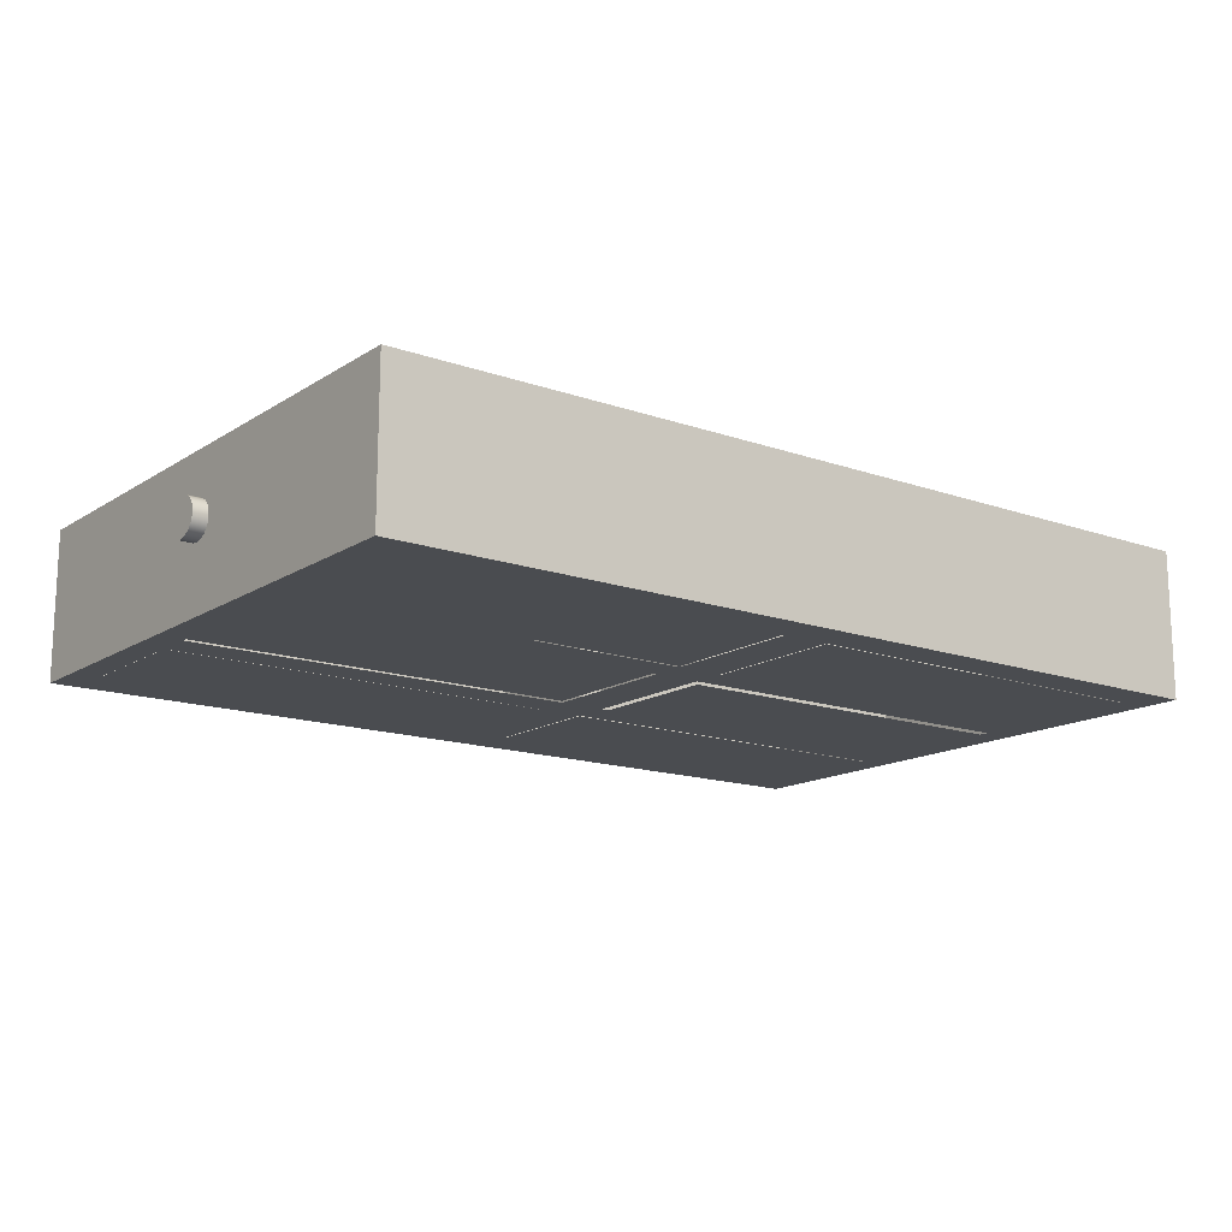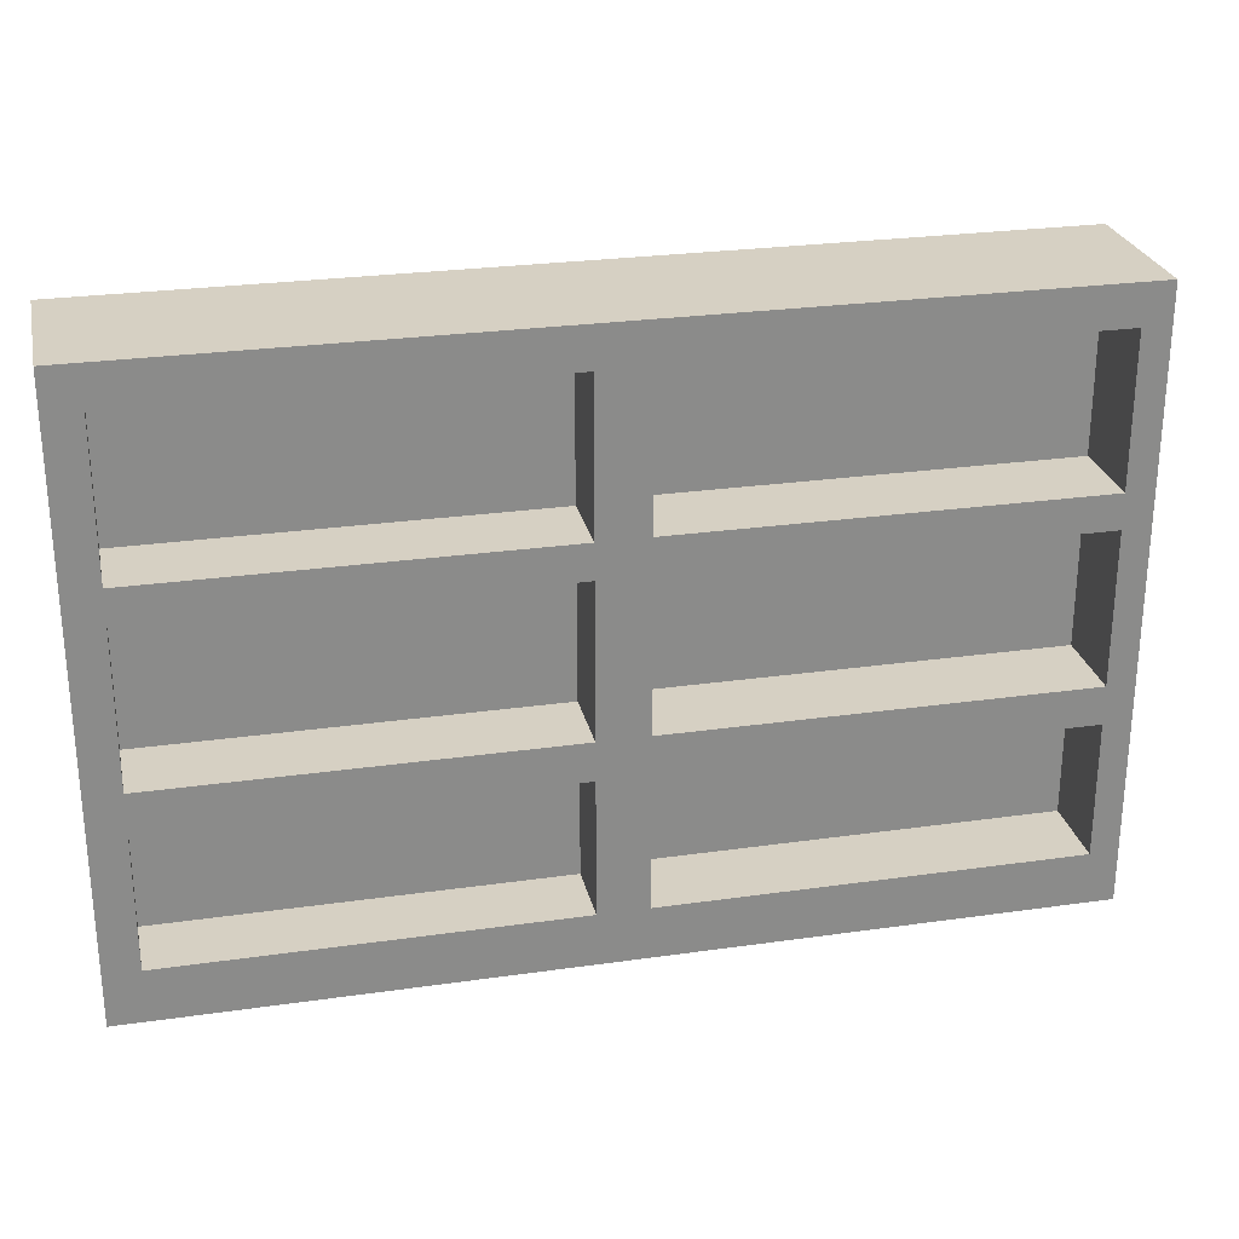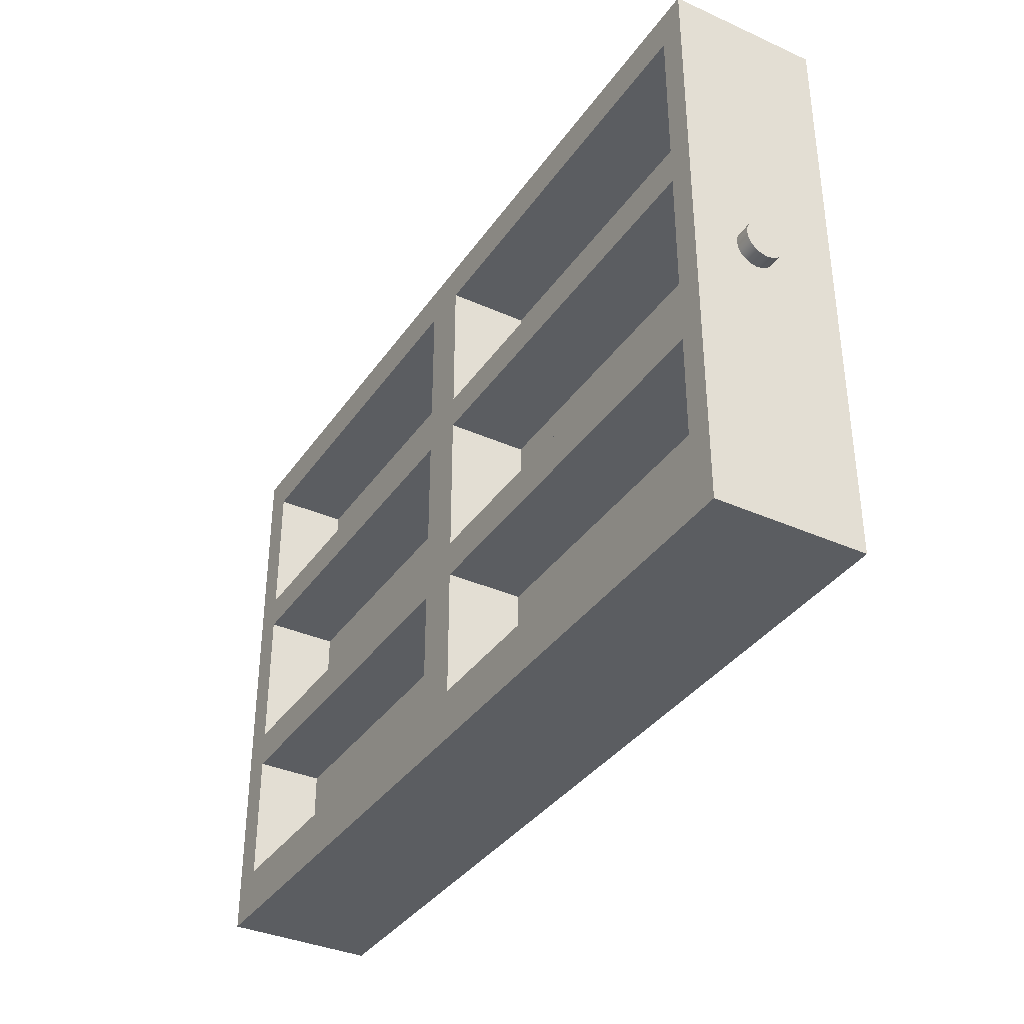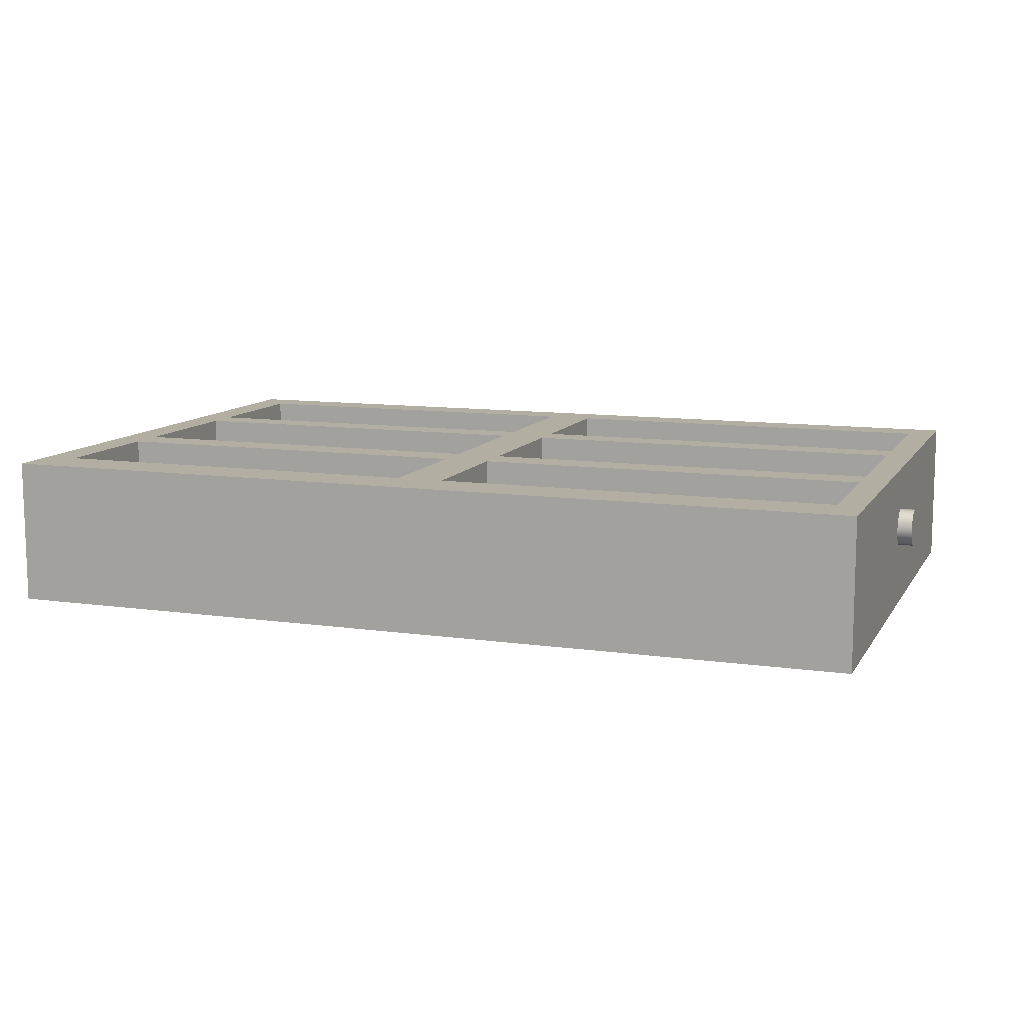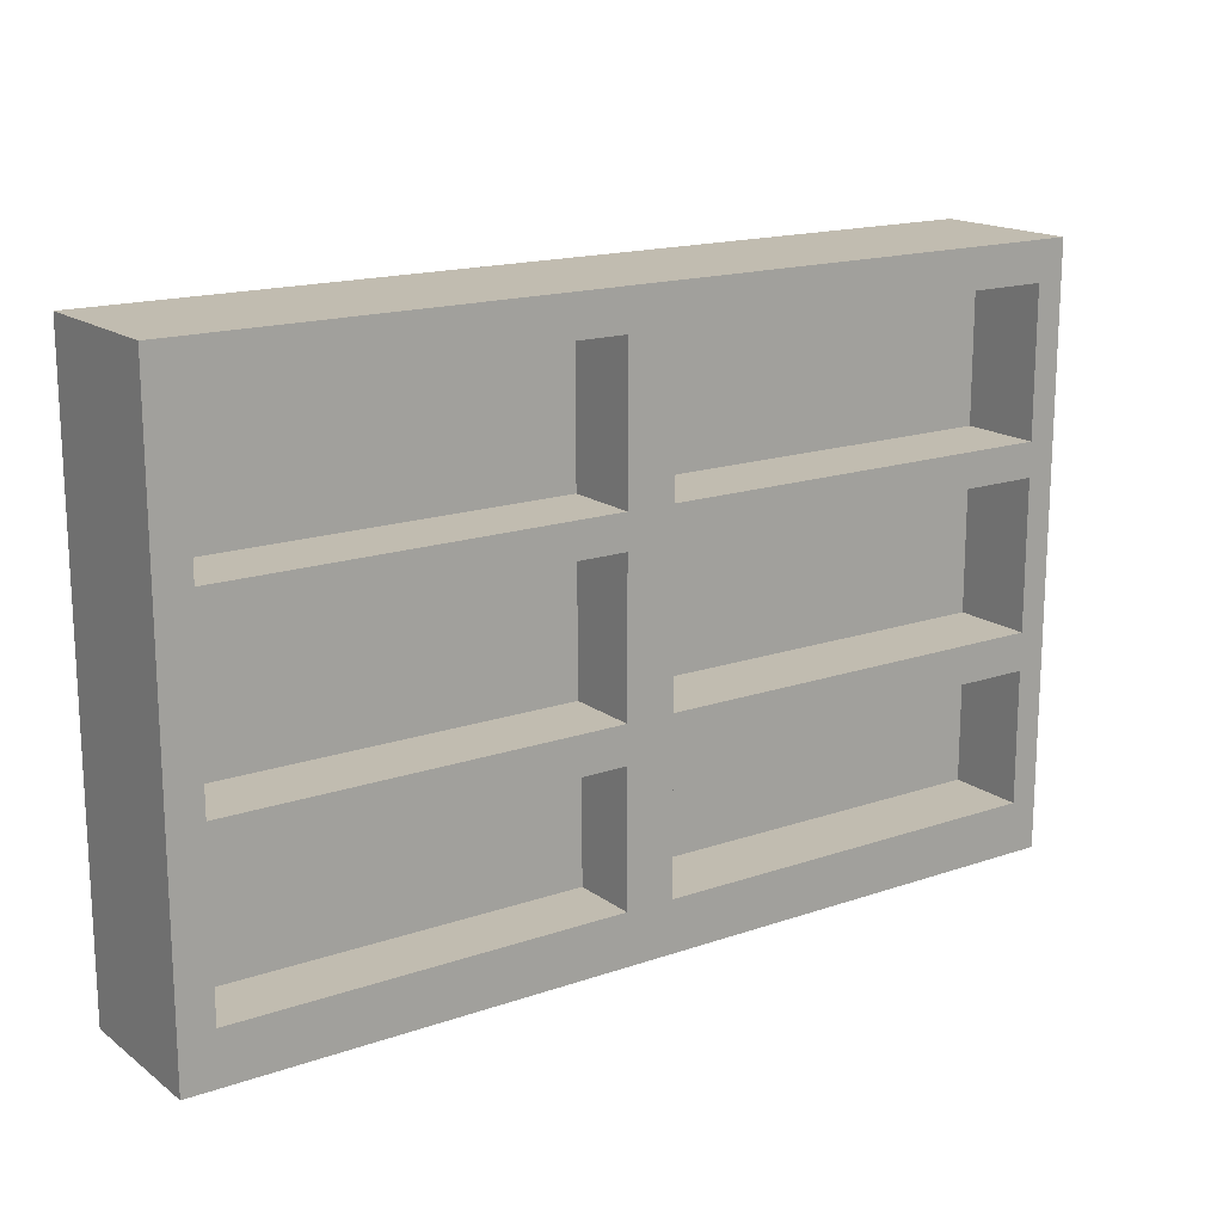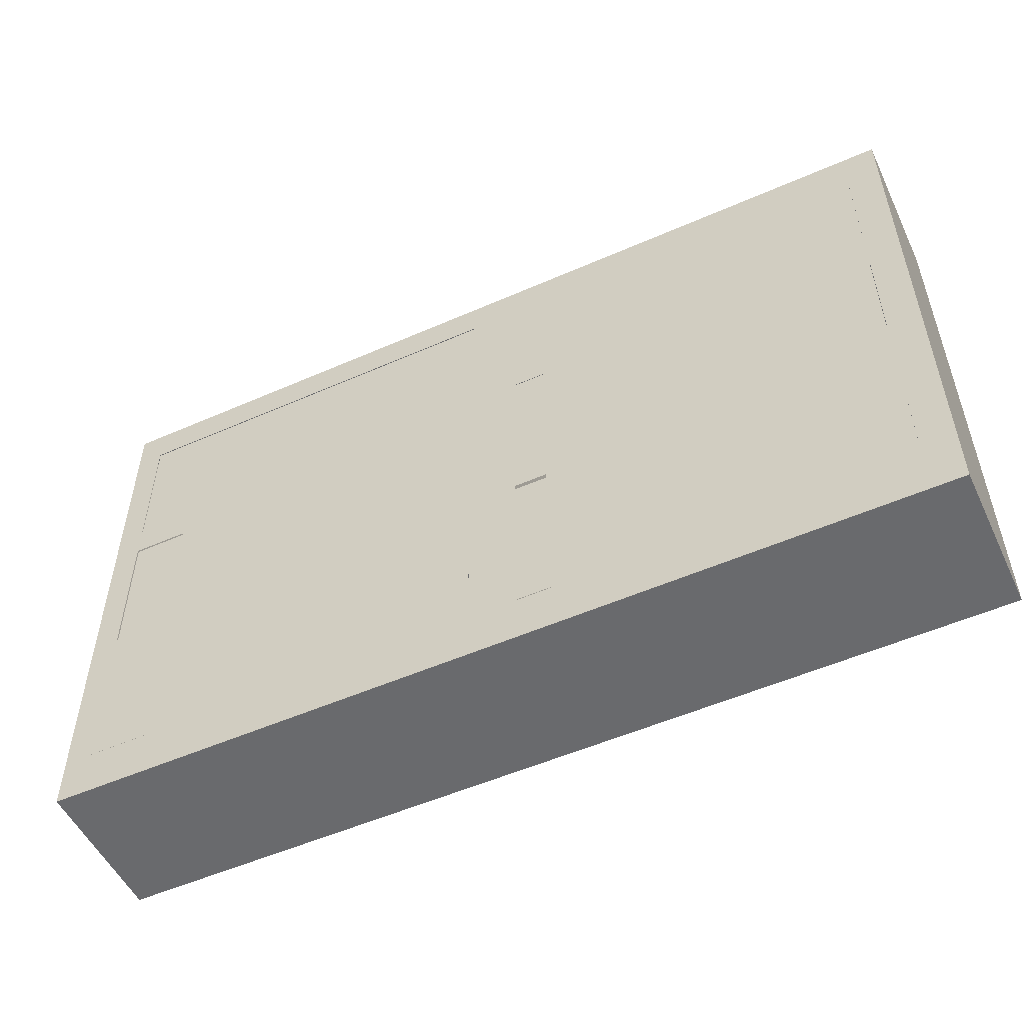
<metadata>
{"format":"obj","ext":"obj","renderer":"f3d","projection":"perspective","resolution":1024,"background":"white","views":[{"elev":-15.0,"azim":-37.0,"up":"+Y"},{"elev":26.5,"azim":167.4,"up":"+Z"},{"elev":-36.2,"azim":-120.3,"up":"+Z"},{"elev":10.7,"azim":-160.3,"up":"+Y"},{"elev":16.6,"azim":145.0,"up":"+Z"},{"elev":-53.0,"azim":25.2,"up":"+Z"}]}
</metadata>
<code>
g default
v -0.4517 0.8982 0.6273
v -0.4517 0.8971 0.6251
v -0.4517 0.8954 0.6233
v -0.4517 0.8932 0.6221
v -0.4517 0.8908 0.6217
v -0.4517 0.8884 0.6221
v -0.4517 0.8862 0.6233
v -0.4517 0.8845 0.6251
v -0.4517 0.8834 0.6273
v -0.4517 0.883 0.6298
v -0.4517 0.8834 0.6323
v -0.4517 0.8845 0.6345
v -0.4517 0.8862 0.6363
v -0.4517 0.8884 0.6375
v -0.4517 0.8908 0.6379
v -0.4517 0.8932 0.6375
v -0.4517 0.8954 0.6363
v -0.4517 0.8971 0.6345
v -0.4517 0.8982 0.6323
v -0.4517 0.8986 0.6298
v -0.4577 0.8982 0.6273
v -0.4577 0.8971 0.6251
v -0.4577 0.8954 0.6233
v -0.4577 0.8932 0.6221
v -0.4577 0.8908 0.6217
v -0.4577 0.8884 0.6221
v -0.4577 0.8862 0.6233
v -0.4577 0.8845 0.6251
v -0.4577 0.8834 0.6273
v -0.4577 0.883 0.6298
v -0.4577 0.8834 0.6323
v -0.4577 0.8845 0.6345
v -0.4577 0.8862 0.6363
v -0.4577 0.8884 0.6375
v -0.4577 0.8908 0.6379
v -0.4577 0.8932 0.6375
v -0.4577 0.8954 0.6363
v -0.4577 0.8971 0.6345
v -0.4577 0.8982 0.6323
v -0.4577 0.8986 0.6298
v -0.4517 0.8908 0.6298
v -0.4577 0.8908 0.6298
v -0.4517 0.8566 0.7475
v -0.09169 0.8566 0.7475
v -0.4517 0.9166 0.7475
v -0.09169 0.9166 0.7475
v -0.4517 0.9166 0.5119
v -0.09169 0.9166 0.5119
v -0.4517 0.8566 0.5119
v -0.09169 0.8566 0.5119
v -0.09169 0.9166 0.5325
v -0.4517 0.9166 0.5325
v -0.4517 0.8566 0.5325
v -0.09169 0.8566 0.5325
v -0.09169 0.9166 0.7319
v -0.4517 0.9166 0.7319
v -0.4517 0.8566 0.7319
v -0.09169 0.8566 0.7319
v -0.105 0.9166 0.5119
v -0.105 0.8566 0.5119
v -0.105 0.8564 0.5325
v -0.105 0.8564 0.7319
v -0.105 0.8566 0.7475
v -0.105 0.9166 0.7475
v -0.105 0.8868 0.7319
v -0.105 0.8895 0.5325
v -0.4407 0.9166 0.5119
v -0.4407 0.8566 0.5119
v -0.4407 0.8565 0.5325
v -0.4407 0.8569 0.7319
v -0.4407 0.8566 0.7475
v -0.4407 0.9166 0.7475
v -0.4407 0.8838 0.7319
v -0.4407 0.8855 0.5325
v -0.2597 0.9166 0.5119
v -0.2597 0.8566 0.5119
v -0.2597 0.8564 0.5325
v -0.2597 0.8564 0.7319
v -0.2597 0.8566 0.7475
v -0.2597 0.9166 0.7475
v -0.2597 0.8868 0.7319
v -0.2597 0.8895 0.5325
v -0.2789 0.9166 0.5119
v -0.2789 0.8566 0.5119
v -0.2789 0.8565 0.5325
v -0.2789 0.8569 0.7319
v -0.2789 0.8566 0.7475
v -0.2789 0.9166 0.7475
v -0.2789 0.8838 0.7319
v -0.2789 0.8855 0.5325
v -0.105 0.8564 0.5856
v -0.2597 0.8564 0.5856
v -0.2789 0.8565 0.5856
v -0.4407 0.8565 0.5856
v -0.4517 0.8566 0.5856
v -0.4517 0.9166 0.5856
v -0.4407 0.8855 0.5856
v -0.2789 0.8855 0.5856
v -0.2597 0.8895 0.5856
v -0.105 0.8895 0.5856
v -0.09169 0.9166 0.5856
v -0.09169 0.8566 0.5856
v -0.105 0.8872 0.6006
v -0.2597 0.8872 0.6006
v -0.2789 0.8842 0.6006
v -0.4407 0.8842 0.6006
v -0.4517 0.9166 0.6006
v -0.4517 0.8566 0.6006
v -0.4407 0.8572 0.6006
v -0.2789 0.8572 0.6006
v -0.2597 0.8553 0.6009
v -0.105 0.8553 0.6009
v -0.09169 0.8566 0.6006
v -0.09169 0.9166 0.6006
v -0.105 0.8872 0.6601
v -0.2597 0.8872 0.6601
v -0.2789 0.8842 0.6601
v -0.4407 0.8842 0.6601
v -0.4517 0.9166 0.6601
v -0.4517 0.8566 0.6601
v -0.4407 0.8572 0.6601
v -0.2789 0.8572 0.6601
v -0.2597 0.8553 0.6604
v -0.105 0.8553 0.6604
v -0.09169 0.8566 0.6601
v -0.09169 0.9166 0.6601
v -0.105 0.8868 0.6737
v -0.2597 0.8868 0.6737
v -0.2789 0.8838 0.6737
v -0.4407 0.8838 0.6737
v -0.4517 0.9166 0.6737
v -0.4517 0.8566 0.6737
v -0.4407 0.8569 0.6737
v -0.2789 0.8569 0.6737
v -0.2597 0.8564 0.6737
v -0.105 0.8564 0.6737
v -0.09169 0.8566 0.6737
v -0.09169 0.9166 0.6737
v -0.2789 0.9166 0.7319
v -0.4407 0.9166 0.7319
v -0.2789 0.9166 0.6737
v -0.4407 0.9166 0.6737
v -0.2789 0.9166 0.6006
v -0.4407 0.9166 0.6006
v -0.4407 0.9166 0.6601
v -0.2789 0.9166 0.6601
v -0.4407 0.9166 0.5856
v -0.4407 0.9166 0.5325
v -0.2789 0.9166 0.5856
v -0.2789 0.9166 0.5325
v -0.105 0.9166 0.7319
v -0.2597 0.9166 0.7319
v -0.2597 0.9166 0.6737
v -0.105 0.9166 0.6737
v -0.105 0.9166 0.6006
v -0.2597 0.9166 0.6006
v -0.2597 0.9166 0.6601
v -0.105 0.9166 0.6601
v -0.105 0.9166 0.5856
v -0.105 0.9166 0.5325
v -0.2597 0.9166 0.5856
v -0.2597 0.9166 0.5325
v -0.4407 0.8566 0.6737
v -0.4407 0.8566 0.7319
v -0.2789 0.8566 0.6737
v -0.2789 0.8566 0.7319
v -0.4407 0.8566 0.6006
v -0.2789 0.8566 0.6006
v -0.2789 0.8566 0.6601
v -0.4407 0.8566 0.6601
v -0.4407 0.8566 0.5325
v -0.2789 0.8566 0.5325
v -0.2789 0.8566 0.5856
v -0.4407 0.8566 0.5856
v -0.2597 0.8566 0.5325
v -0.105 0.8566 0.5325
v -0.2597 0.8566 0.5856
v -0.105 0.8566 0.5856
v -0.2597 0.8566 0.6006
v -0.2597 0.8566 0.6601
v -0.105 0.8566 0.6601
v -0.105 0.8566 0.6006
v -0.2597 0.8566 0.7319
v -0.105 0.8566 0.7319
v -0.2597 0.8566 0.6737
v -0.105 0.8566 0.6737
g cajaDinero
f 1 2 22 21
f 2 3 23 22
f 3 4 24 23
f 4 5 25 24
f 5 6 26 25
f 6 7 27 26
f 7 8 28 27
f 8 9 29 28
f 9 10 30 29
f 10 11 31 30
f 11 12 32 31
f 12 13 33 32
f 13 14 34 33
f 14 15 35 34
f 15 16 36 35
f 16 17 37 36
f 17 18 38 37
f 18 19 39 38
f 19 20 40 39
f 20 1 21 40
f 2 1 41
f 3 2 41
f 4 3 41
f 5 4 41
f 6 5 41
f 7 6 41
f 8 7 41
f 9 8 41
f 10 9 41
f 11 10 41
f 12 11 41
f 13 12 41
f 14 13 41
f 15 14 41
f 16 15 41
f 17 16 41
f 18 17 41
f 19 18 41
f 20 19 41
f 1 20 41
f 21 22 42
f 22 23 42
f 23 24 42
f 24 25 42
f 25 26 42
f 26 27 42
f 27 28 42
f 28 29 42
f 29 30 42
f 30 31 42
f 31 32 42
f 32 33 42
f 33 34 42
f 34 35 42
f 35 36 42
f 36 37 42
f 37 38 42
f 38 39 42
f 39 40 42
f 40 21 42
f 43 71 72 45
f 45 72 140 56
f 47 67 68 49
f 57 164 71 43
f 44 58 55 46
f 57 43 45 56
f 52 148 67 47
f 49 53 52 47
f 49 68 171 53
f 51 54 50 48
f 96 147 148 52
f 53 95 96 52
f 53 171 174 95
f 101 102 54 51
f 59 48 50 60
f 176 60 50 54
f 102 178 176 54
f 63 184 58 44
f 64 63 44 46
f 151 64 46 55
f 160 159 101 51
f 59 160 51 48
f 67 83 84 68
f 171 68 84 172
f 94 69 85 93
f 71 164 166 87
f 72 71 87 88
f 140 72 88 139
f 74 97 98 90
f 67 148 150 83
f 75 59 60 76
f 175 76 60 176
f 92 77 61 91
f 79 183 184 63
f 80 79 63 64
f 152 80 64 151
f 82 99 100 66
f 75 162 160 59
f 83 75 76 84
f 172 84 76 175
f 173 172 175 177
f 87 166 183 79
f 88 87 79 80
f 139 88 80 152
f 150 149 161 162
f 83 150 162 75
f 78 135 136 62
f 166 165 185 183
f 70 133 134 86
f 132 163 164 57
f 131 132 57 56
f 56 140 142 131
f 129 130 73 89
f 153 141 139 152
f 127 128 81 65
f 138 154 151 55
f 55 58 137 138
f 184 186 137 58
f 159 161 156 155
f 161 149 143 156
f 149 147 144 143
f 107 144 147 96
f 96 95 108 107
f 95 174 167 108
f 168 167 174 173
f 179 168 173 177
f 182 179 177 178
f 113 182 178 102
f 114 113 102 101
f 101 159 155 114
f 103 104 116 115
f 156 143 146 157
f 105 106 118 117
f 119 145 144 107
f 107 108 120 119
f 108 167 170 120
f 122 121 109 110
f 180 169 168 179
f 124 123 111 112
f 125 181 182 113
f 126 125 113 114
f 114 155 158 126
f 158 157 153 154
f 157 146 141 153
f 146 145 142 141
f 131 142 145 119
f 119 120 132 131
f 120 170 163 132
f 165 163 170 169
f 185 165 169 180
f 186 185 180 181
f 137 186 181 125
f 138 137 125 126
f 126 158 154 138
f 160 162 175 176
f 162 161 177 175
f 161 159 178 177
f 160 176 178 159
f 155 156 179 182
f 156 157 180 179
f 157 158 181 180
f 155 182 181 158
f 127 65 151 154
f 128 127 154 153
f 65 81 152 151
f 81 128 153 152
f 90 98 149 150
f 74 90 150 148
f 98 97 147 149
f 97 74 148 147
f 118 106 144 145
f 73 130 142 140
f 105 117 146 143
f 117 118 145 146
f 106 105 143 144
f 129 89 139 141
f 130 129 141 142
f 73 140 139 89

</code>
